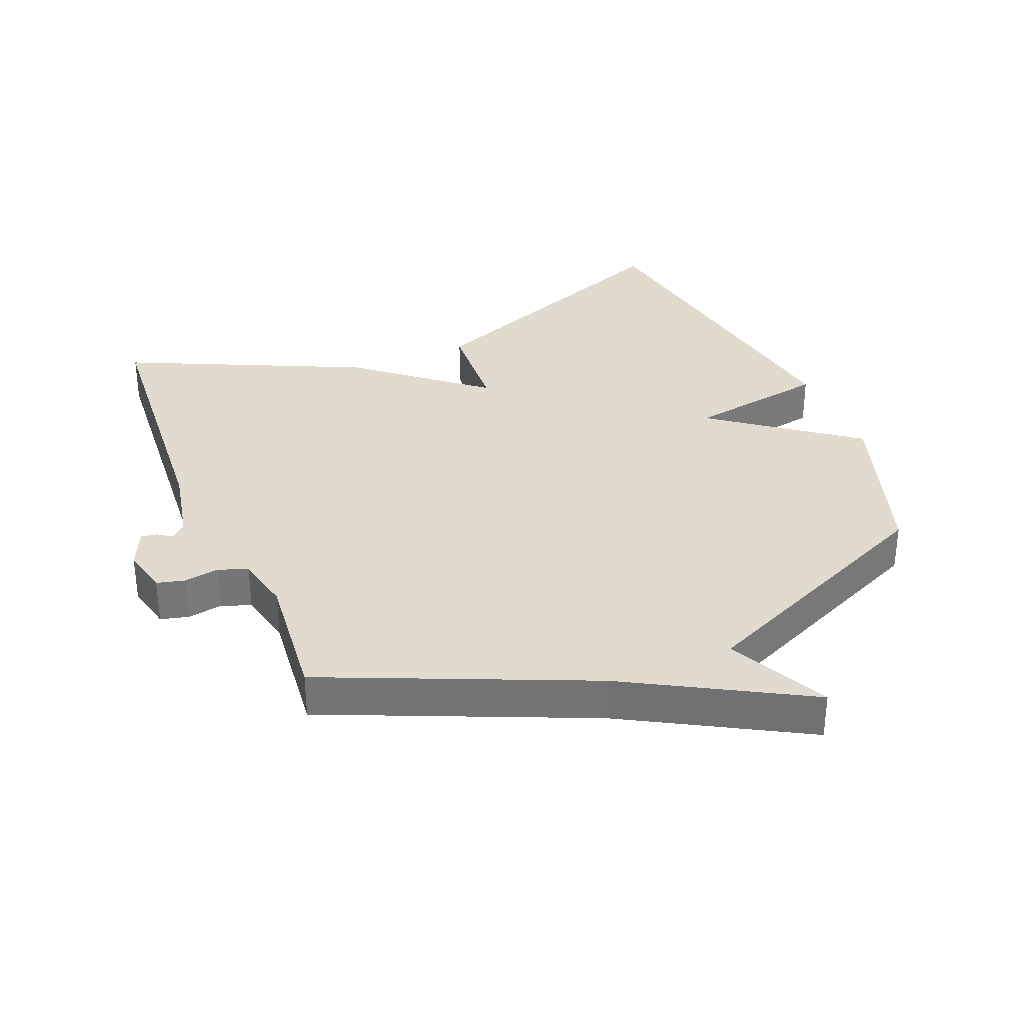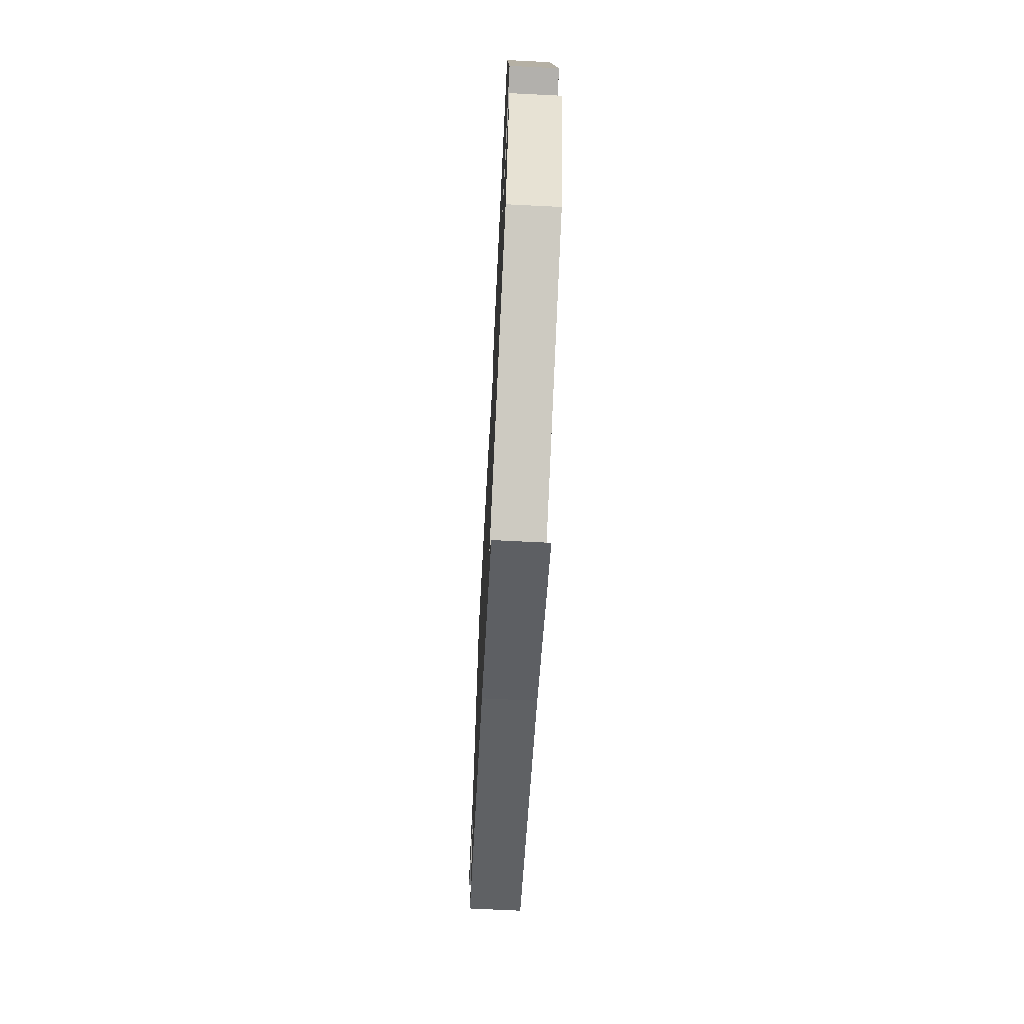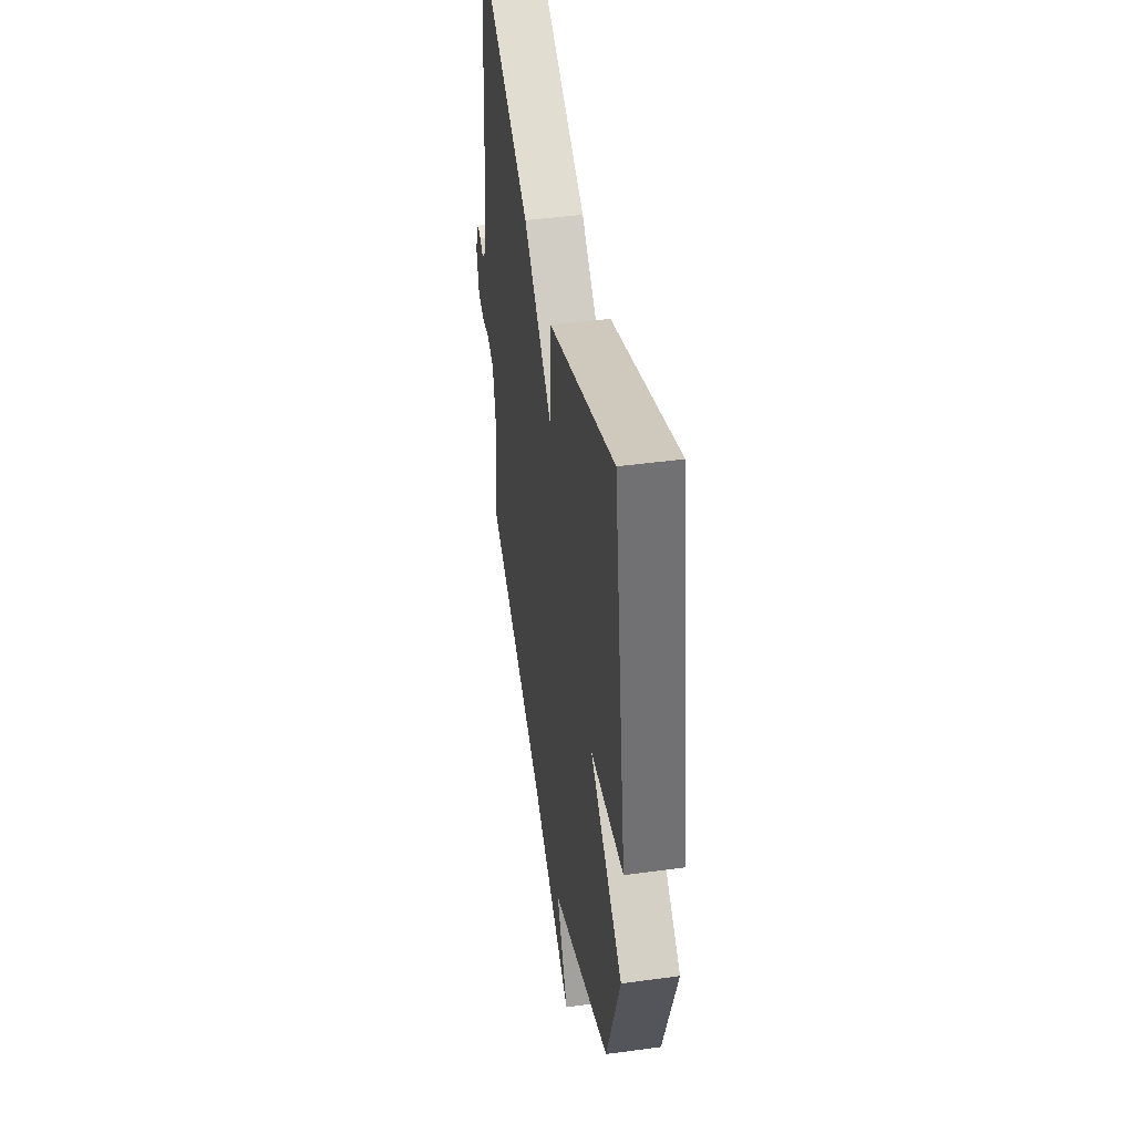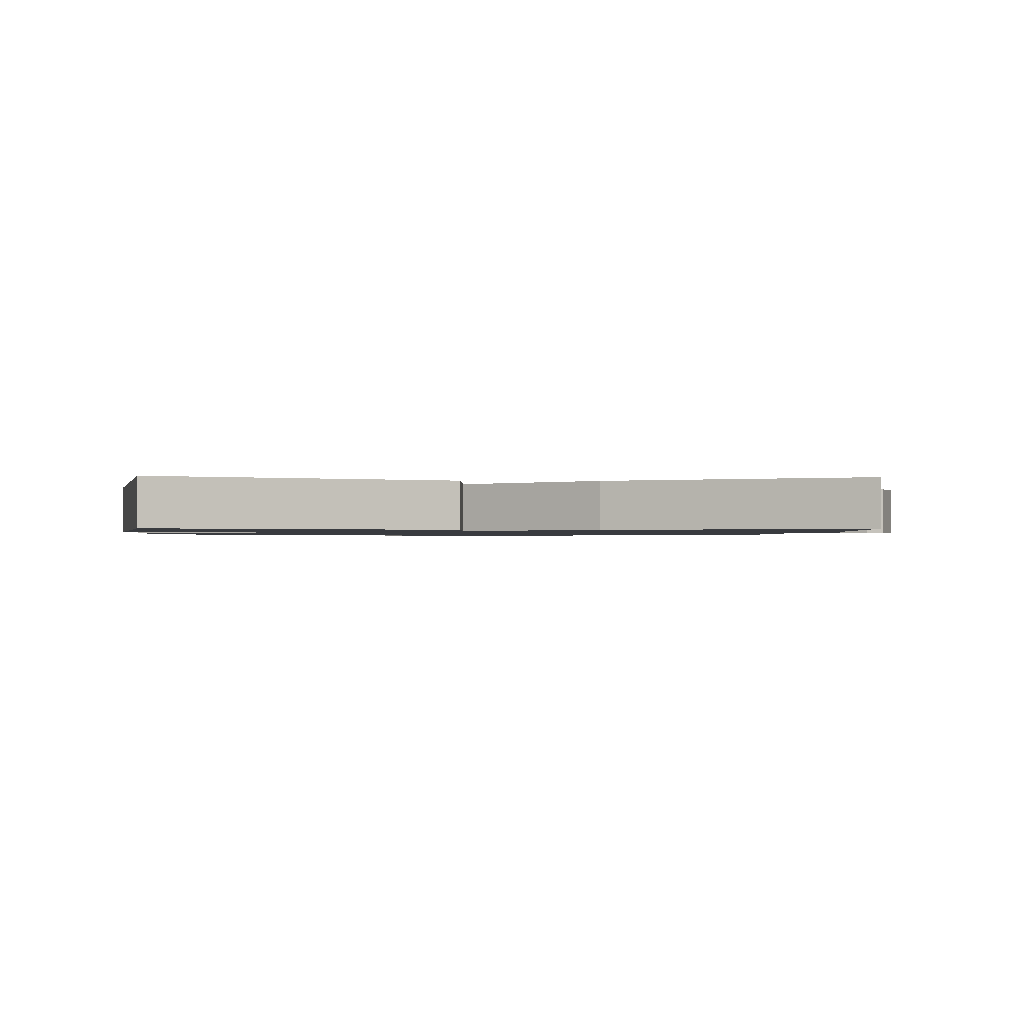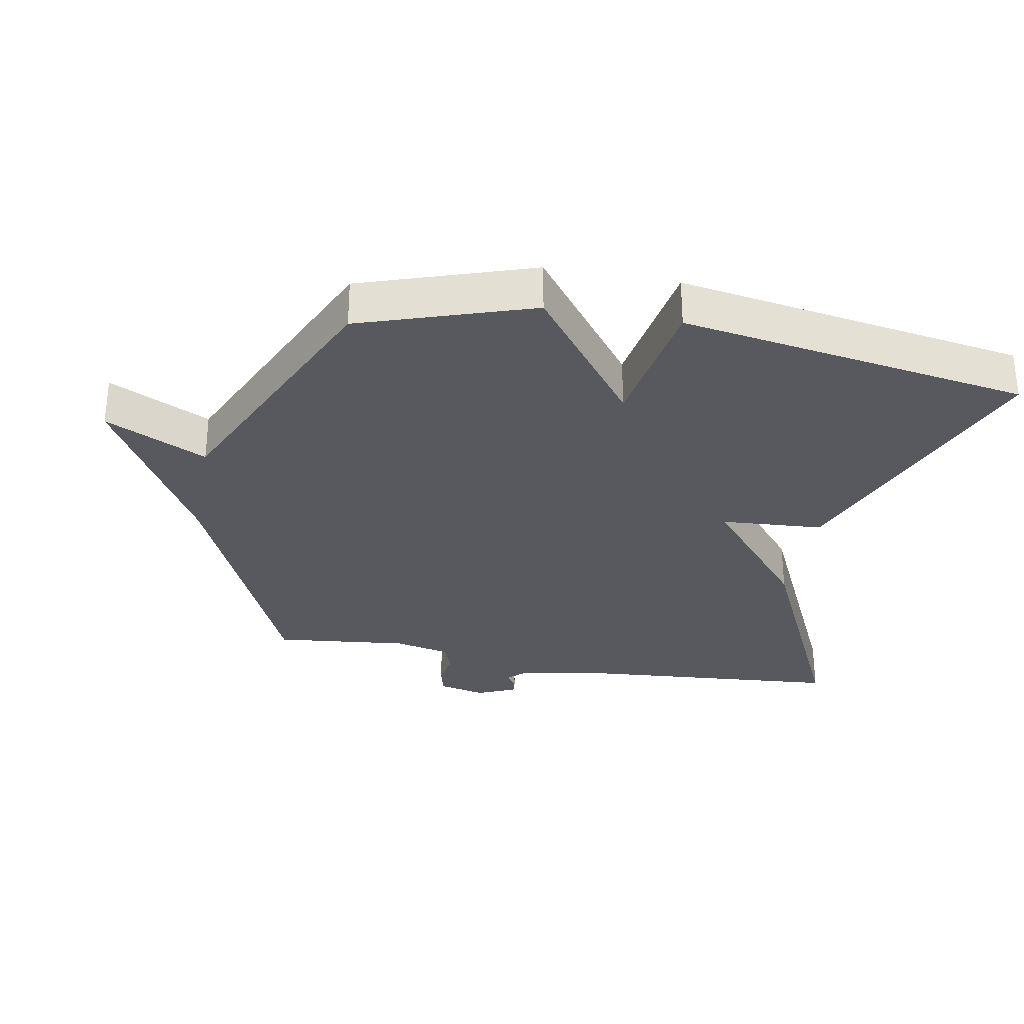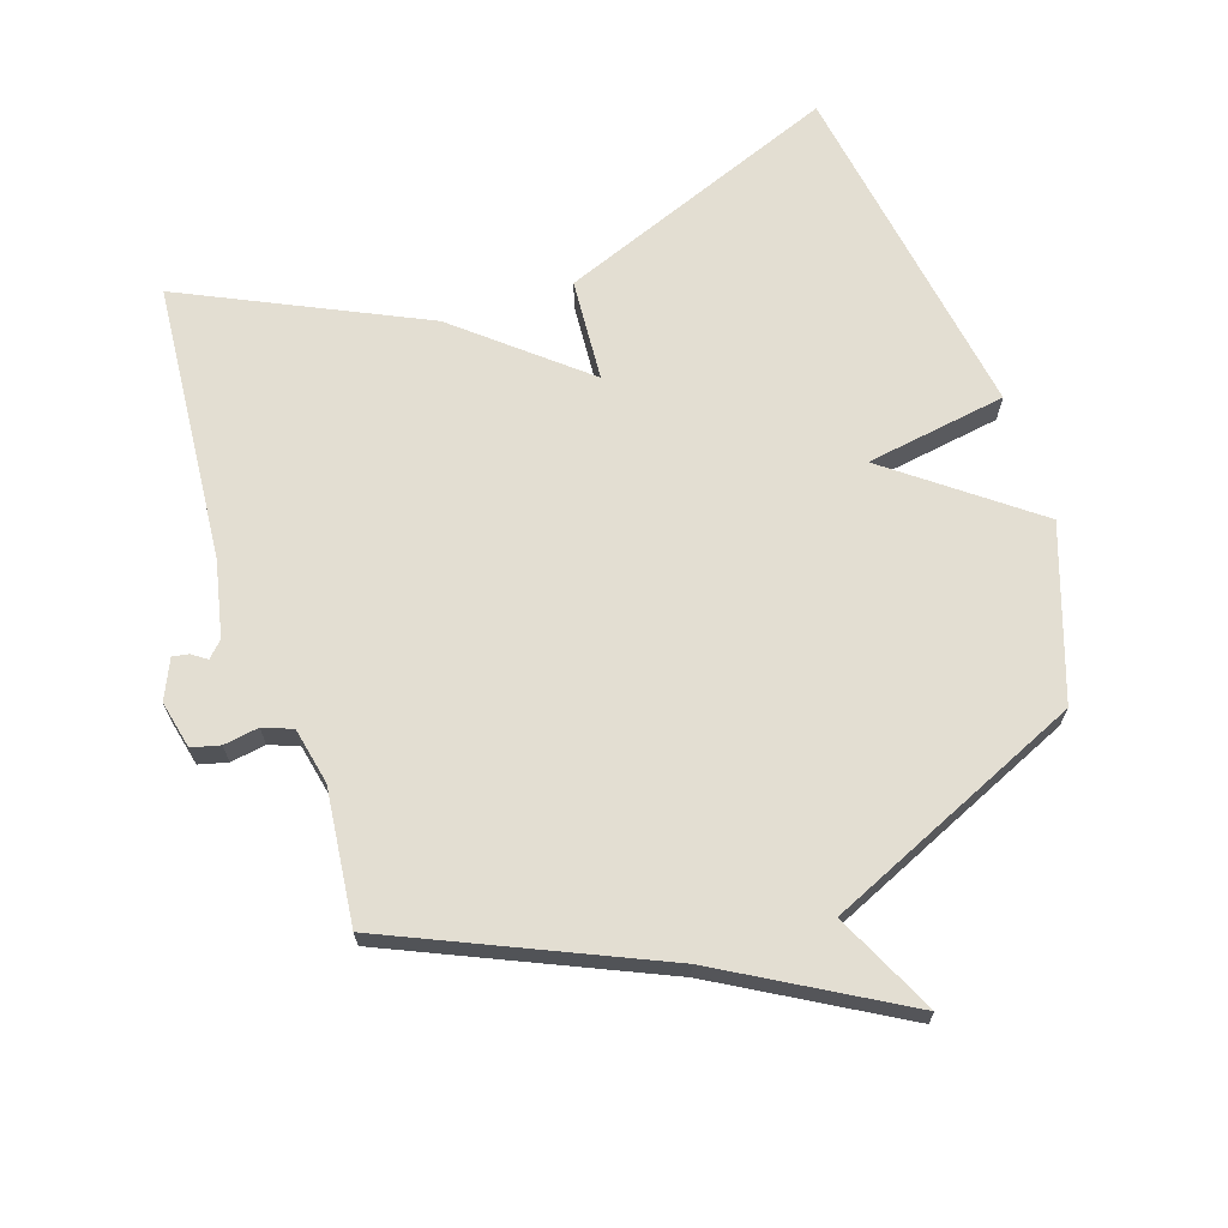
<metadata>
{"format":"obj","ext":"obj","renderer":"f3d","projection":"perspective","resolution":1024,"background":"white","views":[{"elev":33.7,"azim":157.5,"up":"+Y"},{"elev":-69.3,"azim":-92.9,"up":"+Z"},{"elev":44.6,"azim":-99.0,"up":"+Z"},{"elev":-1.1,"azim":-3.0,"up":"+Y"},{"elev":-30.3,"azim":-100.4,"up":"+Y"},{"elev":67.6,"azim":161.9,"up":"+Y"}]}
</metadata>
<code>
v 0.5 0.07 -0.5
v 0.095 0.07 -0.677
v -0.181 0.07 -0.833
v -0.105 0.07 -0.677
v -0.5 0.07 -0.5
v -0.588 0.07 -0.236
v -0.371 0.07 -0.072
v -0.588 0.07 -0.036
v -0.5 0.07 0.5
v -0.066 0.07 0.329
v -0.056 0.07 0.171
v 0.134 0.07 0.329
v 0.5 0.07 0.5
v 0.534 0.07 0.069
v 0.559 0.07 -0.049
v 0.582 0.07 -0.073
v 0.605 0.07 -0.057
v 0.63 0.07 -0.053
v 0.657 0.07 -0.114
v 0.64 0.07 -0.187
v 0.596 0.07 -0.198
v 0.542 0.07 -0.189
v 0.497 0.07 -0.206
v 0.478 0.07 -0.293
v 0.5 0 -0.5
v 0.095 0 -0.677
v -0.181 0 -0.833
v -0.105 0 -0.677
v -0.5 0 -0.5
v -0.588 0 -0.236
v -0.371 0 -0.072
v -0.588 0 -0.036
v -0.5 0 0.5
v -0.066 0 0.329
v -0.056 0 0.171
v 0.134 0 0.329
v 0.5 0 0.5
v 0.534 0 0.069
v 0.559 0 -0.049
v 0.582 0 -0.073
v 0.605 0 -0.057
v 0.63 0 -0.053
v 0.657 0 -0.114
v 0.64 0 -0.187
v 0.596 0 -0.198
v 0.542 0 -0.189
v 0.497 0 -0.206
v 0.478 0 -0.293
f 20 21 22
f 19 20 22
f 18 19 22
f 17 18 22
f 16 17 22
f 15 16 22 23
f 14 15 23
f 14 23 24
f 13 14 24
f 12 13 24
f 11 12 24
f 9 10 11
f 8 9 11
f 7 8 11
f 4 5 6 7
f 24 1 2
f 11 24 2
f 7 11 2
f 4 7 2
f 2 3 4
f 46 45 44
f 46 44 43
f 46 43 42
f 46 42 41
f 46 41 40
f 47 46 40 39
f 47 39 38
f 48 47 38
f 48 38 37
f 48 37 36
f 48 36 35
f 35 34 33
f 35 33 32
f 35 32 31
f 31 30 29 28
f 26 25 48
f 26 48 35
f 26 35 31
f 26 31 28
f 28 27 26
f 1 25 26 2
f 2 26 27 3
f 3 27 28 4
f 4 28 29 5
f 5 29 30 6
f 6 30 31 7
f 7 31 32 8
f 8 32 33 9
f 9 33 34 10
f 10 34 35 11
f 11 35 36 12
f 12 36 37 13
f 13 37 38 14
f 14 38 39 15
f 15 39 40 16
f 16 40 41 17
f 17 41 42 18
f 18 42 43 19
f 19 43 44 20
f 20 44 45 21
f 21 45 46 22
f 22 46 47 23
f 23 47 48 24
f 24 48 25 1

</code>
